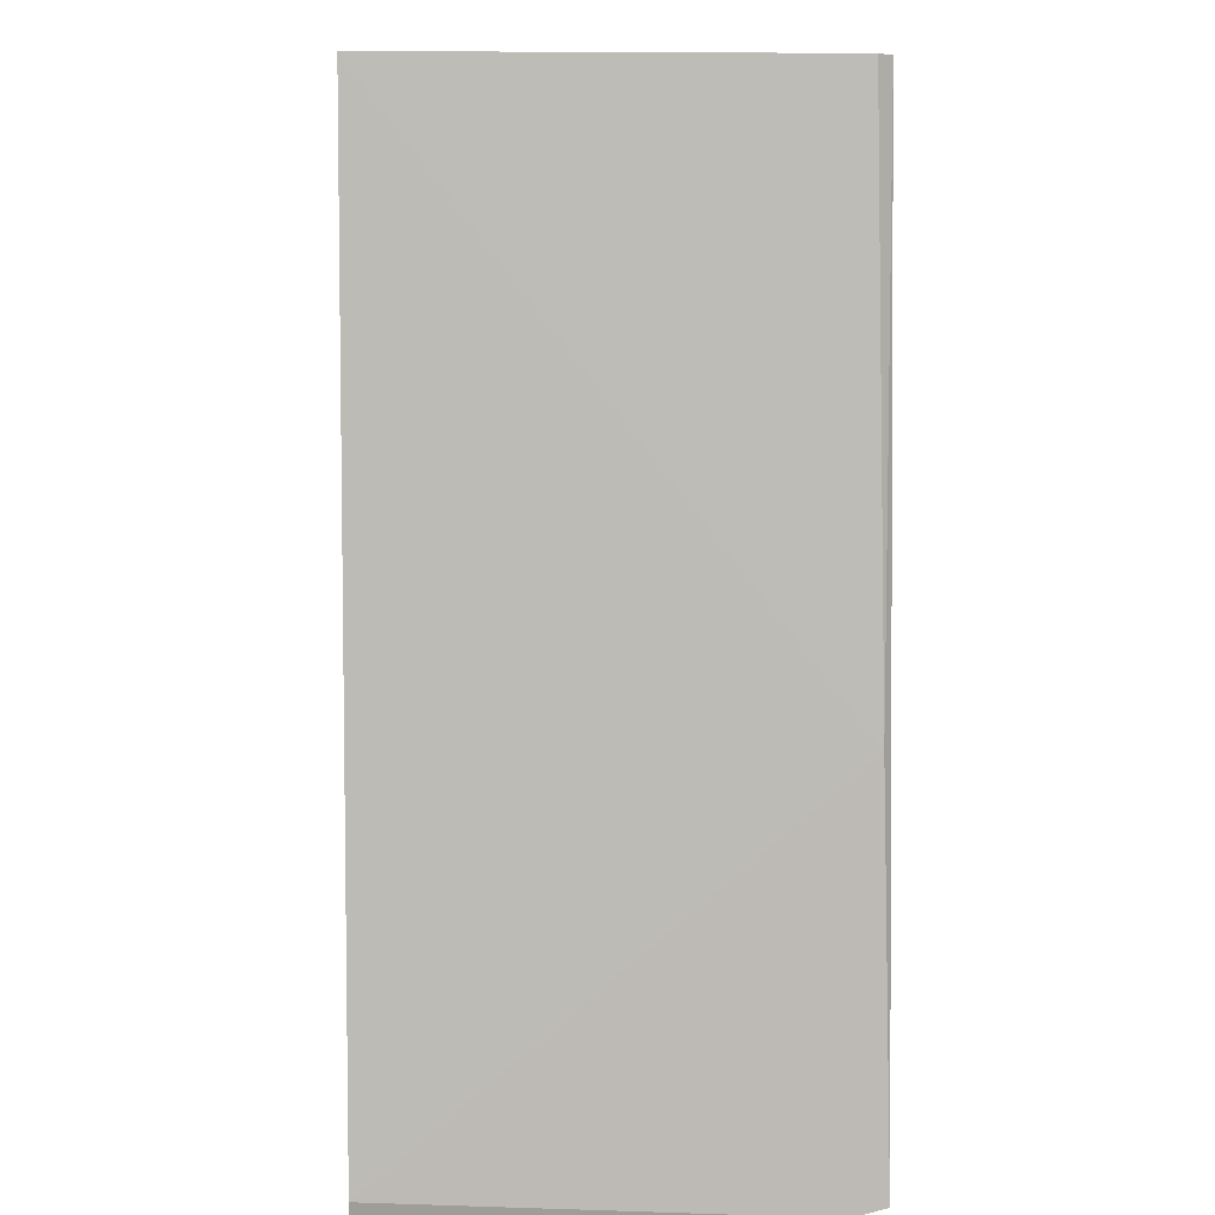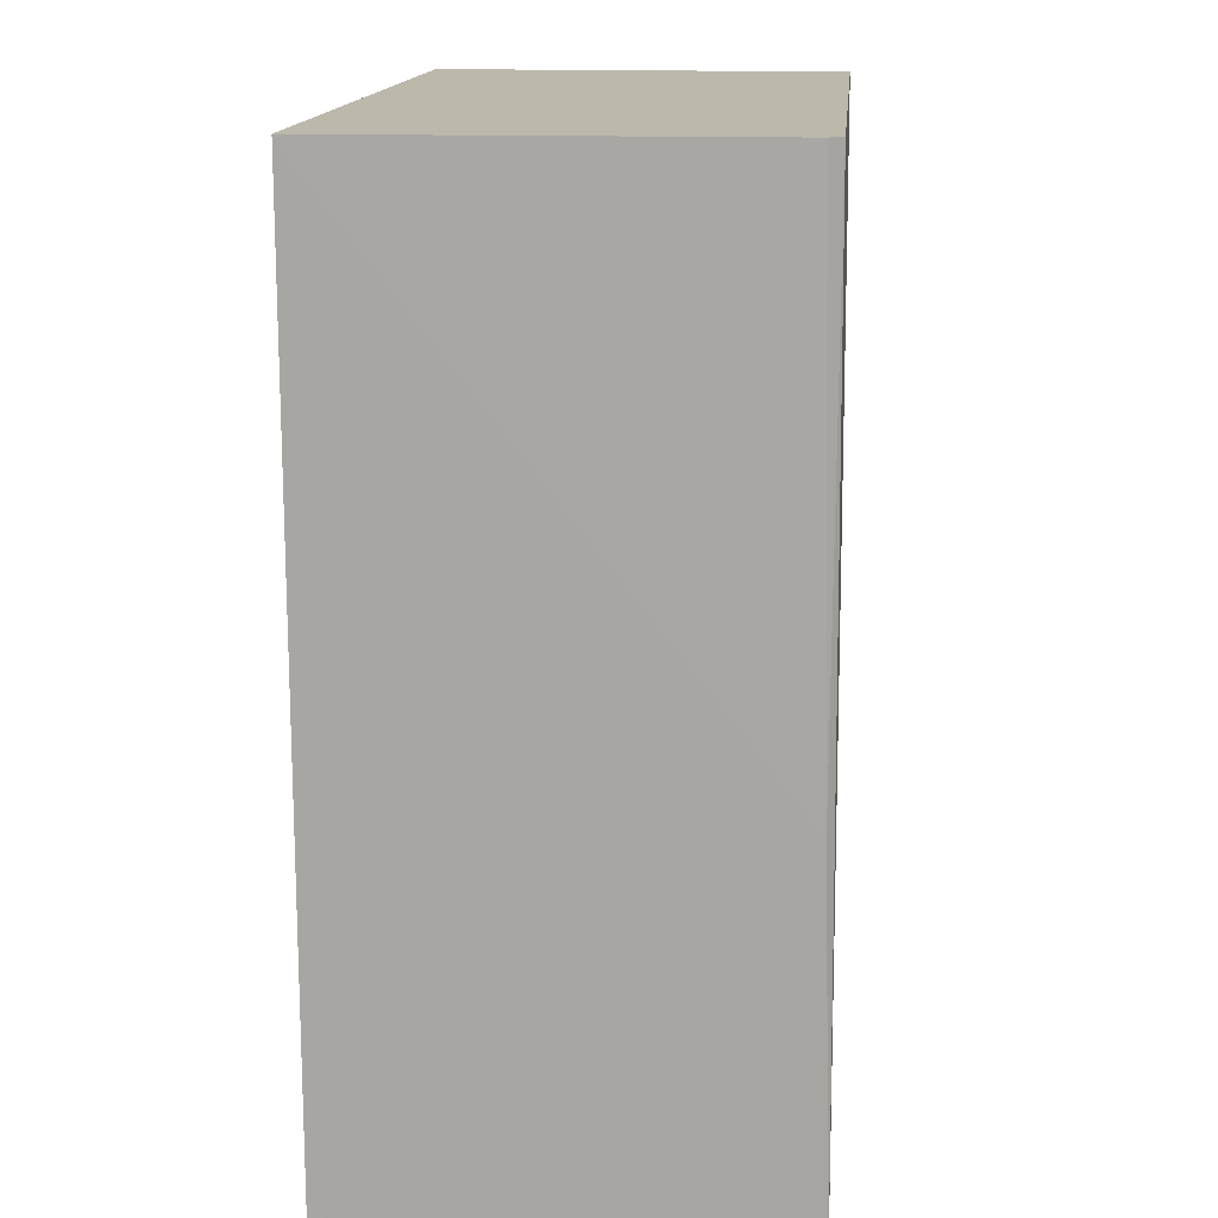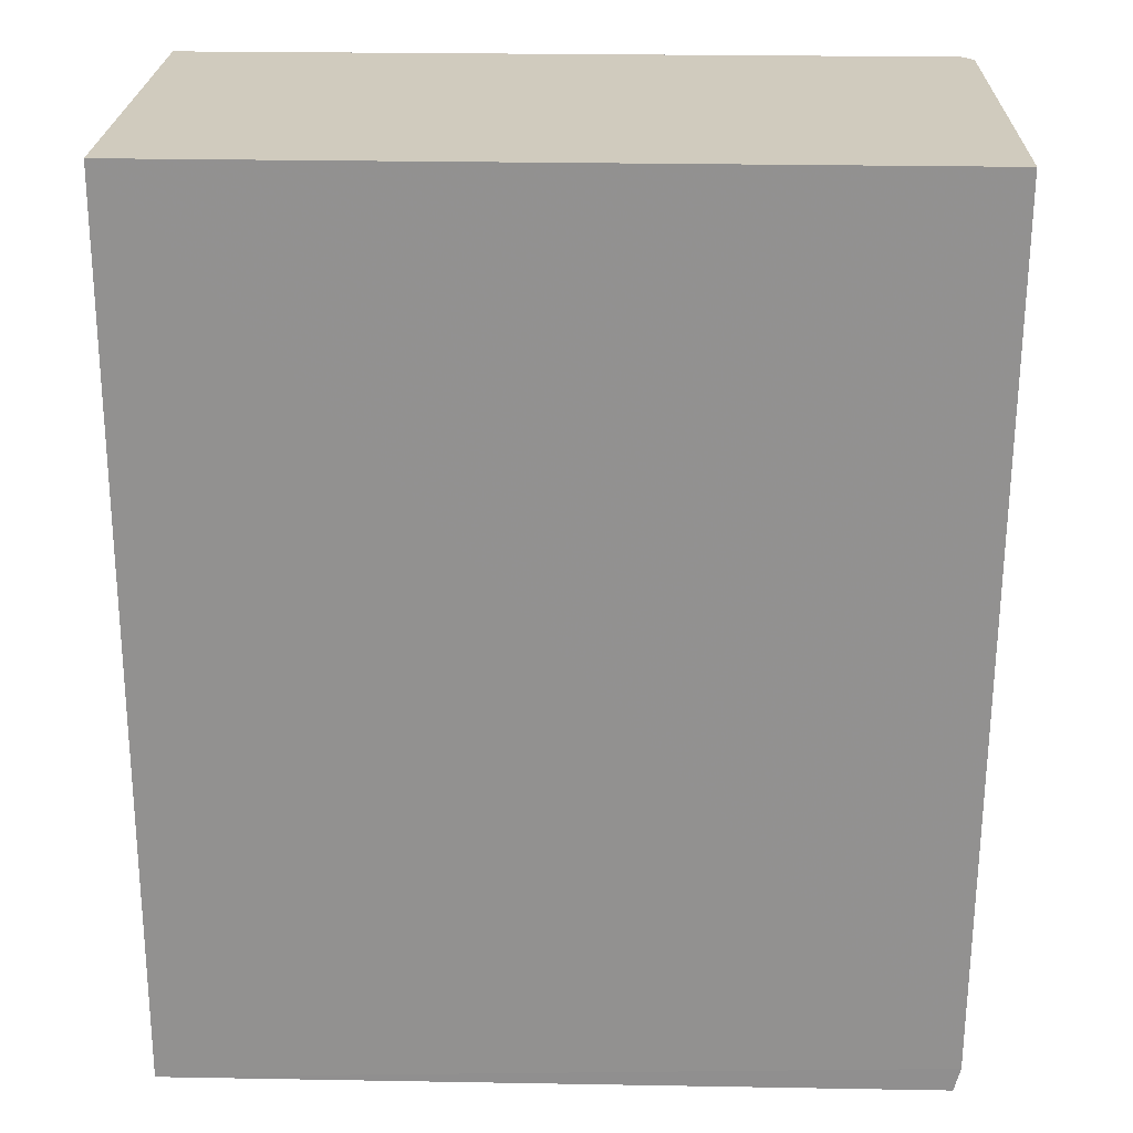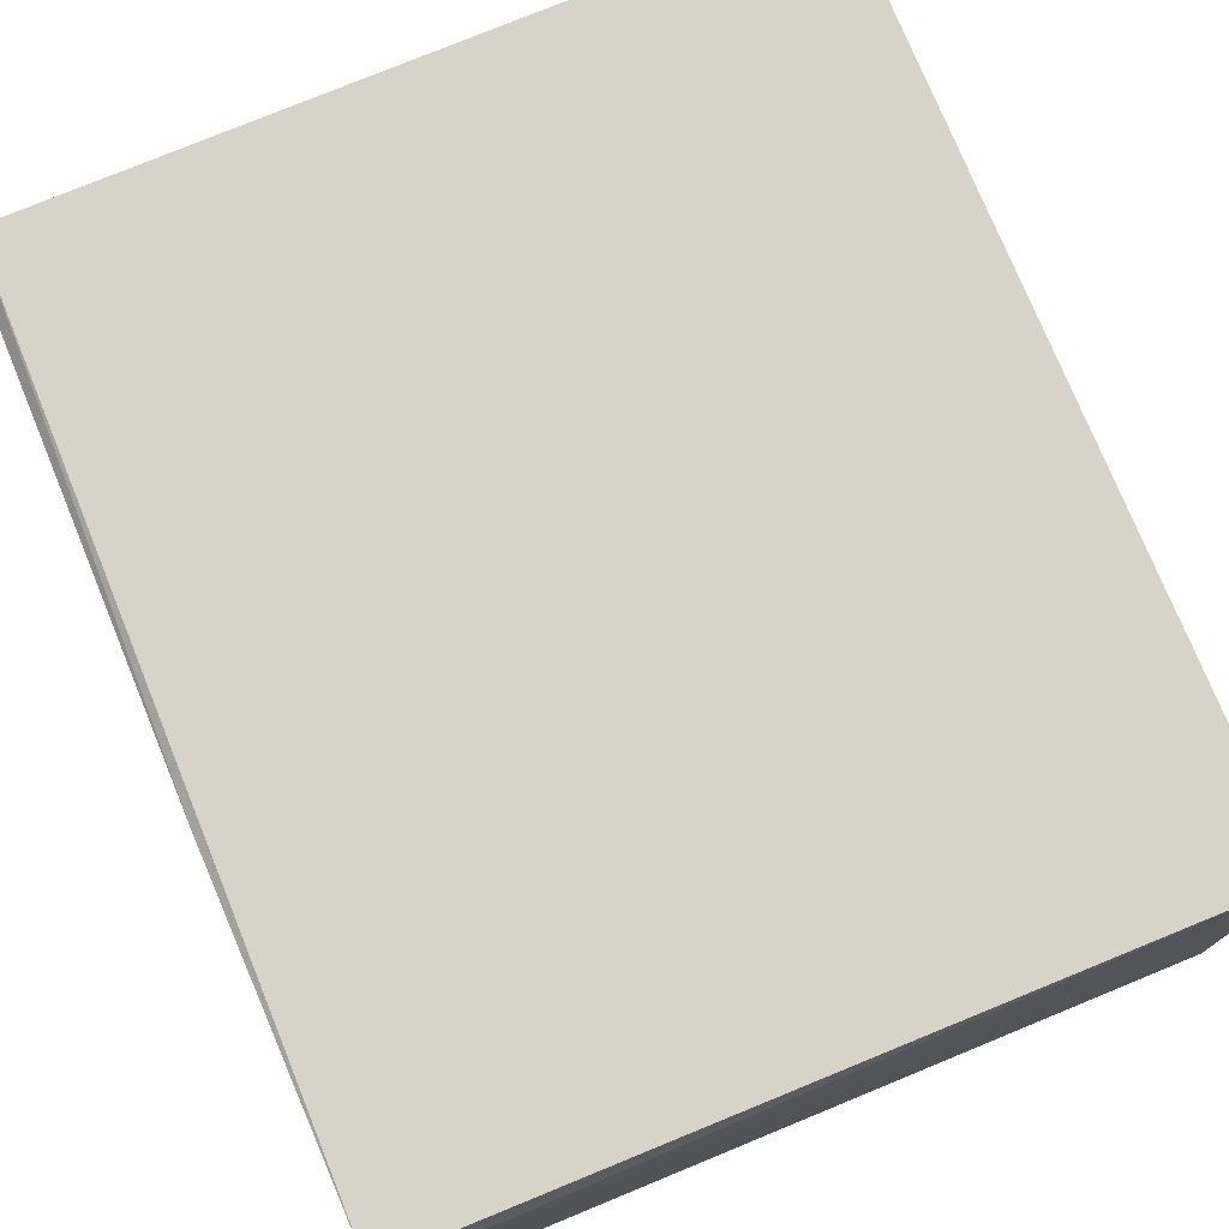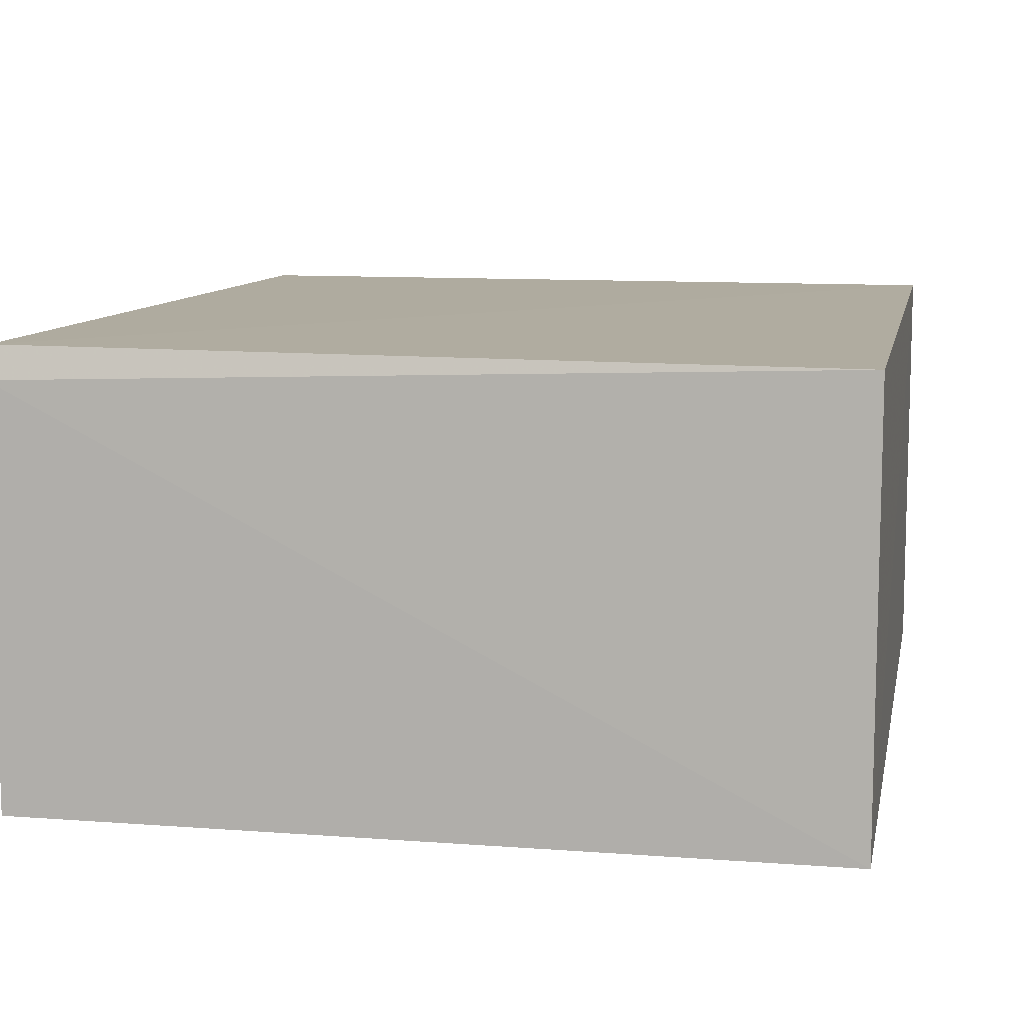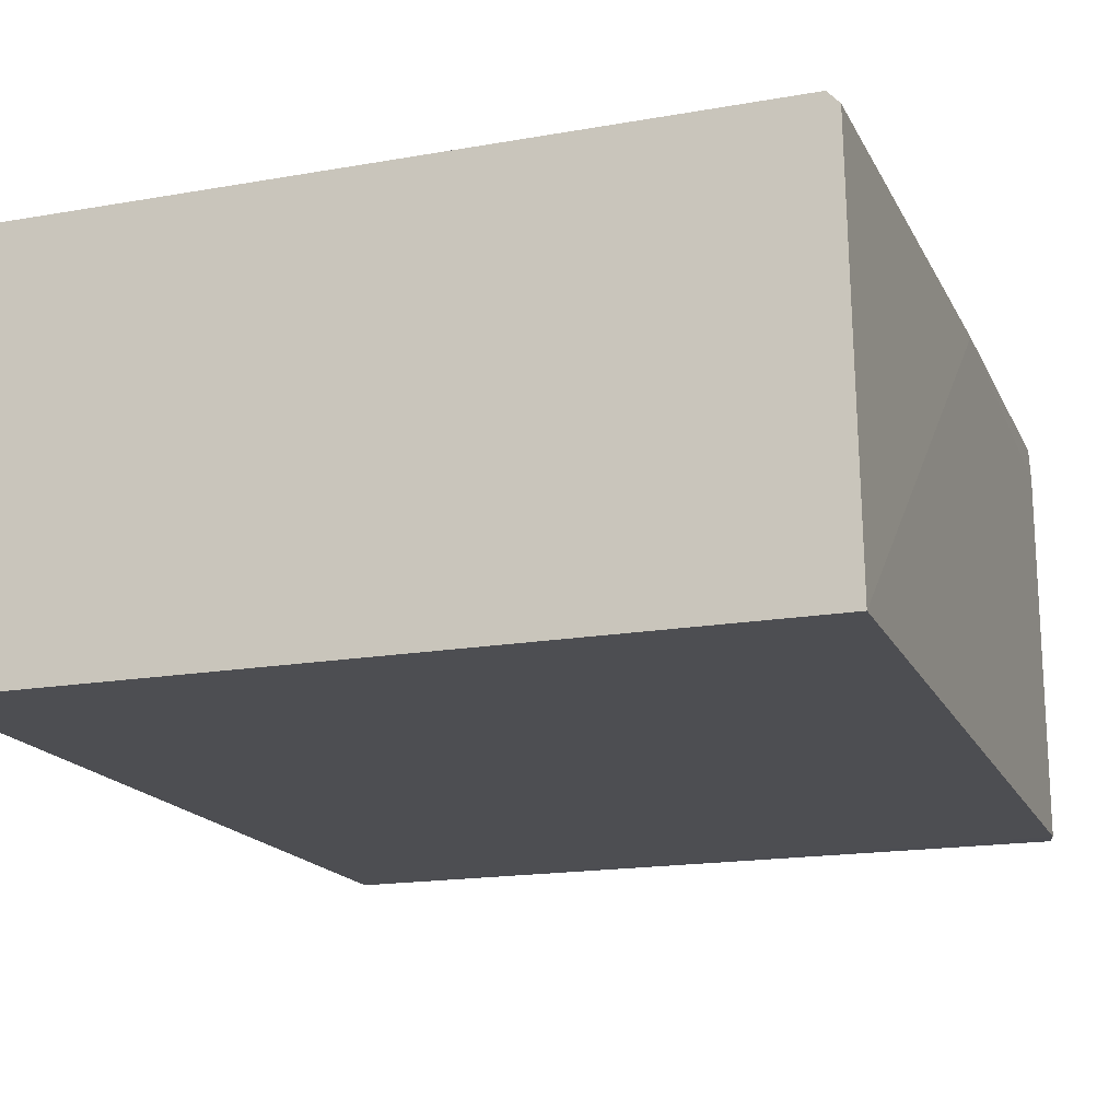
<metadata>
{"format":"obj","ext":"obj","renderer":"f3d","projection":"perspective","resolution":1024,"background":"white","views":[{"elev":5.6,"azim":88.5,"up":"+Z"},{"elev":14.6,"azim":95.2,"up":"+Z"},{"elev":23.6,"azim":2.0,"up":"+Z"},{"elev":77.3,"azim":157.5,"up":"+Y"},{"elev":10.0,"azim":-169.1,"up":"+Y"},{"elev":-17.2,"azim":19.3,"up":"+Y"}]}
</metadata>
<code>
v 0.0504 0.02779 0.05998
v 0.05152 0.0008884 0.05999
v 0.05081 0.02618 0.001983
v 0.0008407 0.02784 0.002211
v 0.0008524 0.0008992 0.05999
v 0.05077 0.02816 0.002509
v 0.0008511 0.02774 0.05997
v 0.000837 0.0008958 0.001275
v 0.05115 0.02696 0.05999
v 0.05065 0.0008965 0.001478
v 0.05106 0.000875 0.003117
v 0.05116 0.0276 0.02594
f 6 3 4
f 7 6 4
f 7 1 6
f 8 4 3
f 8 7 4
f 8 5 7
f 9 5 2
f 9 7 5
f 9 1 7
f 10 8 3
f 11 2 5
f 11 5 8
f 11 8 10
f 11 10 3
f 12 6 1
f 12 1 9
f 12 3 6
f 12 9 2
f 12 11 3
f 12 2 11

</code>
